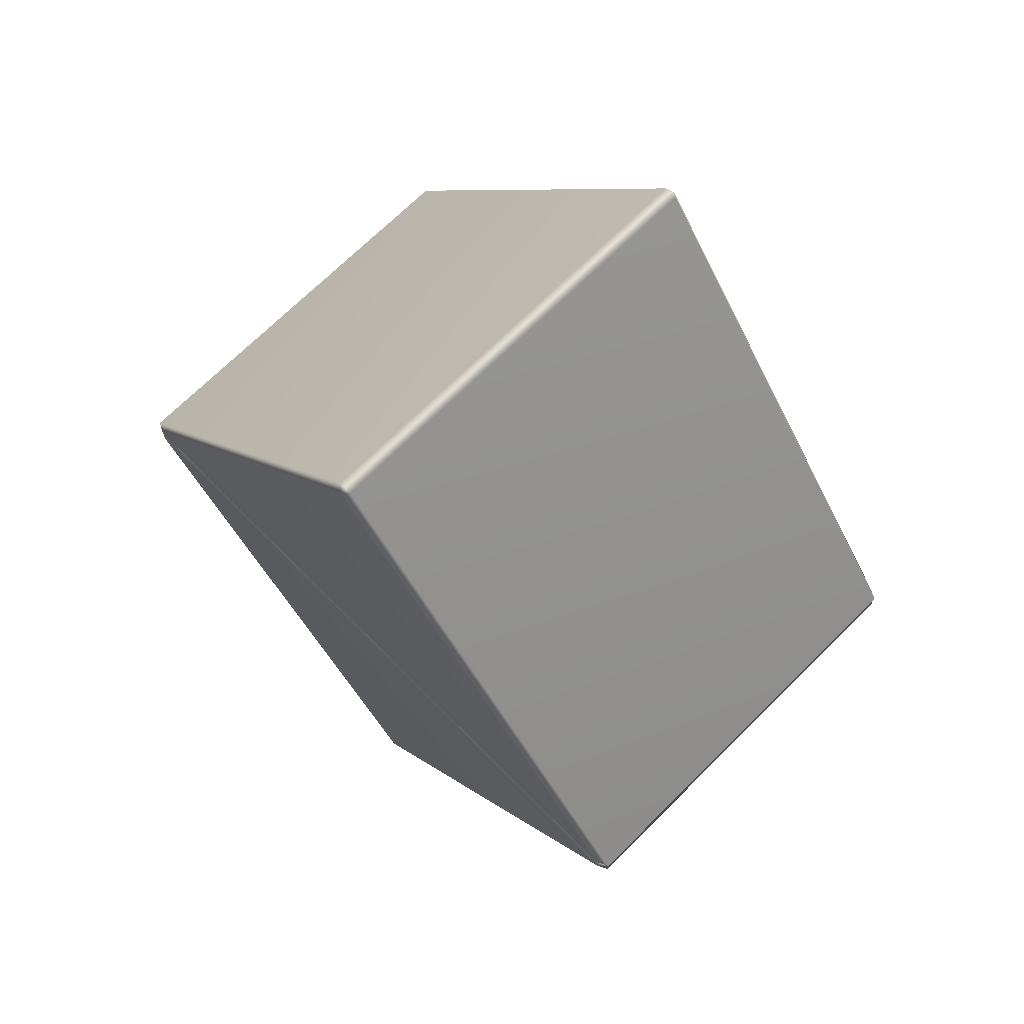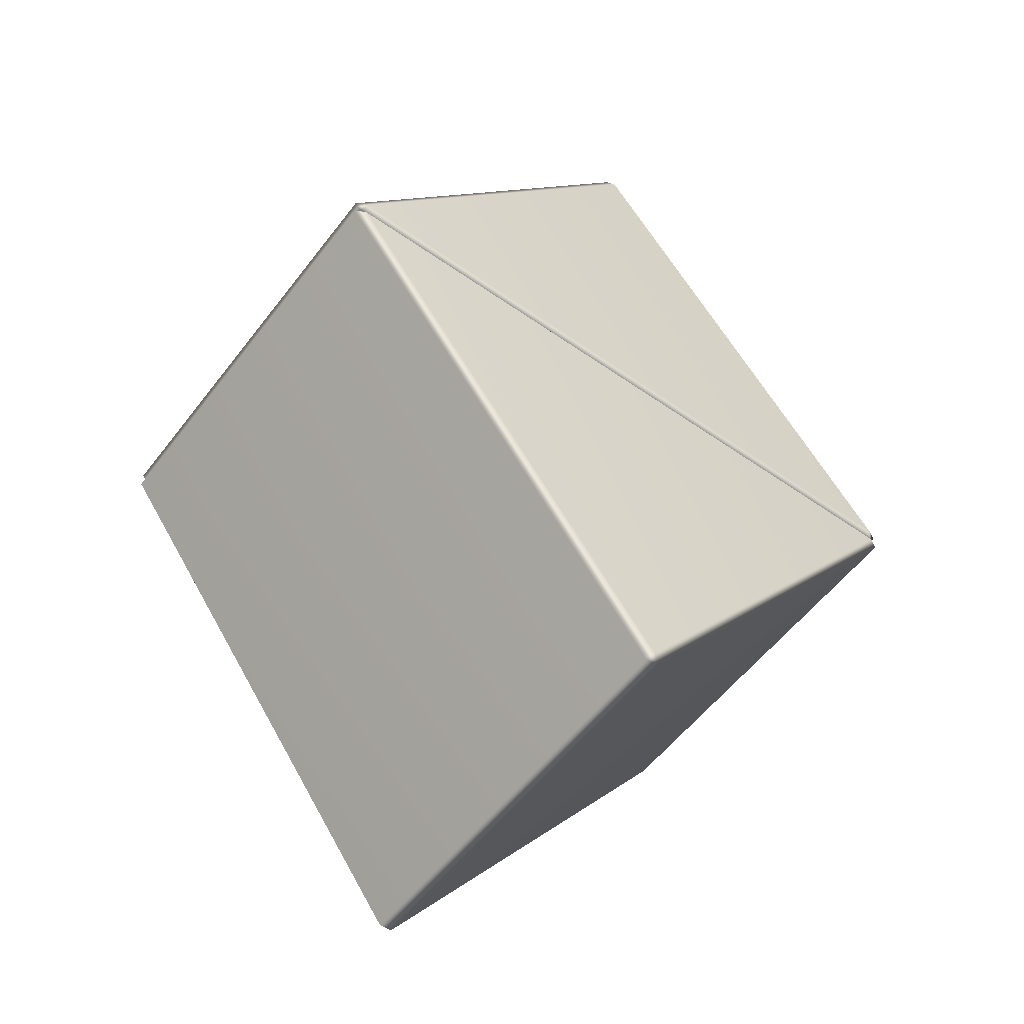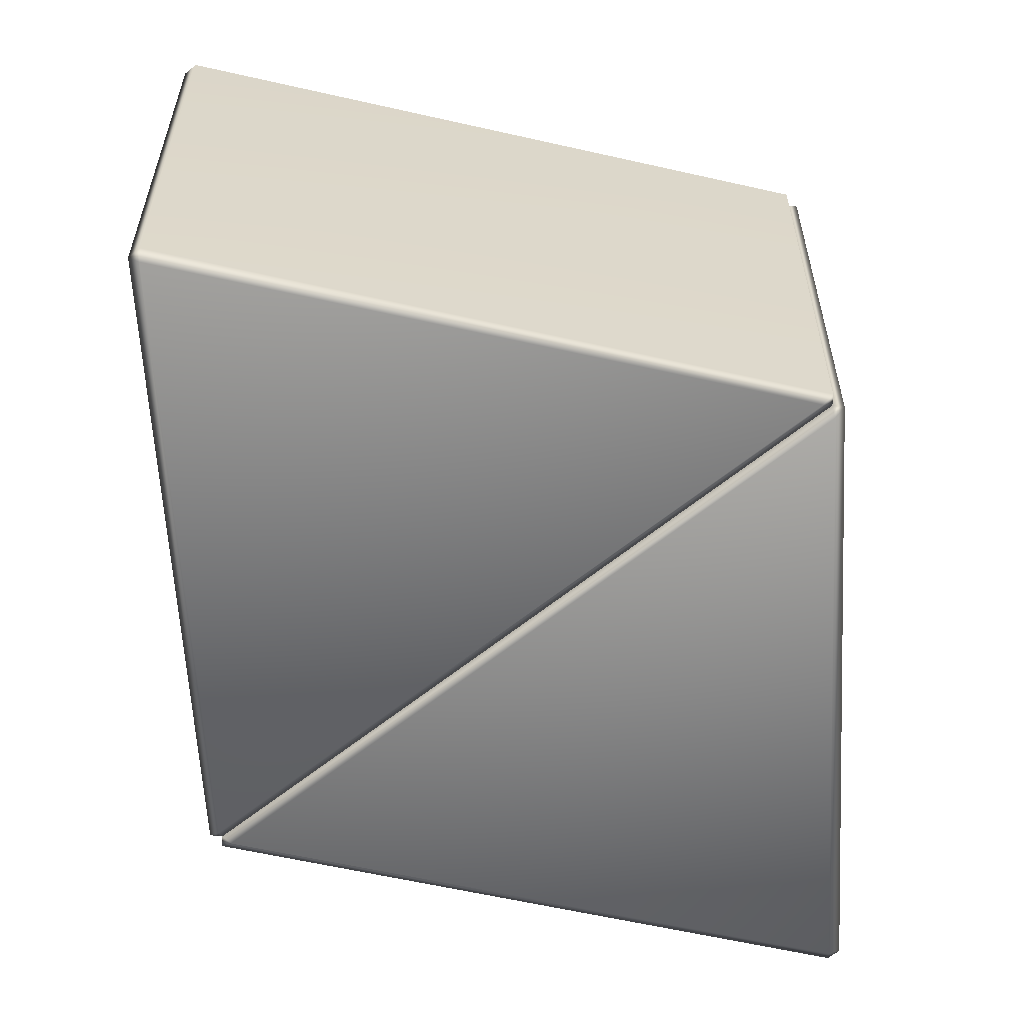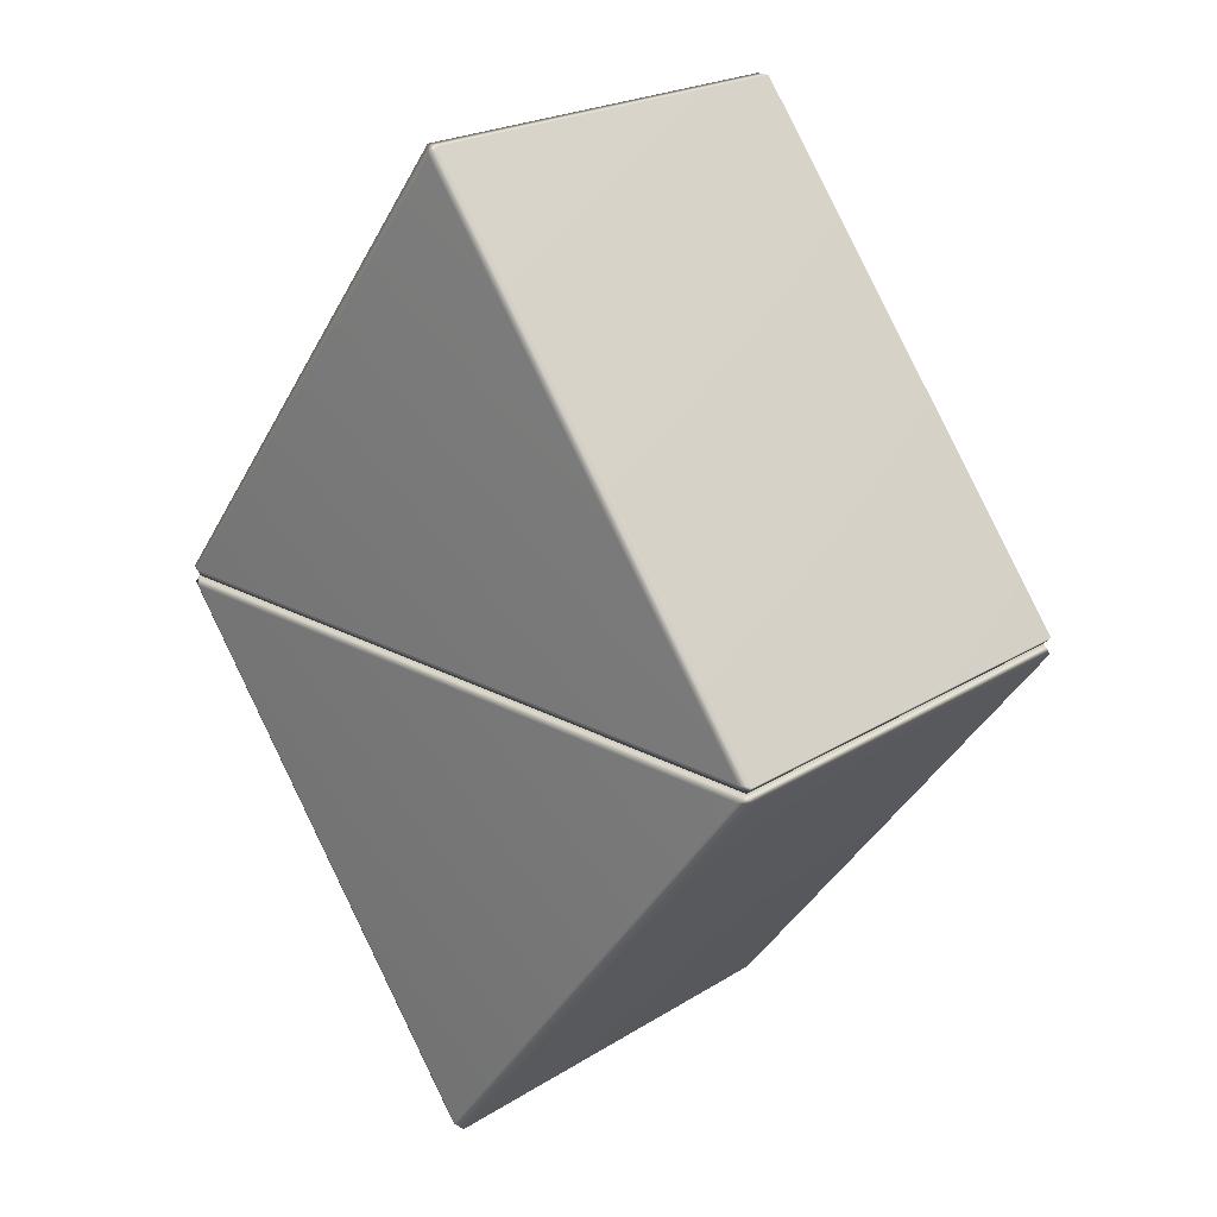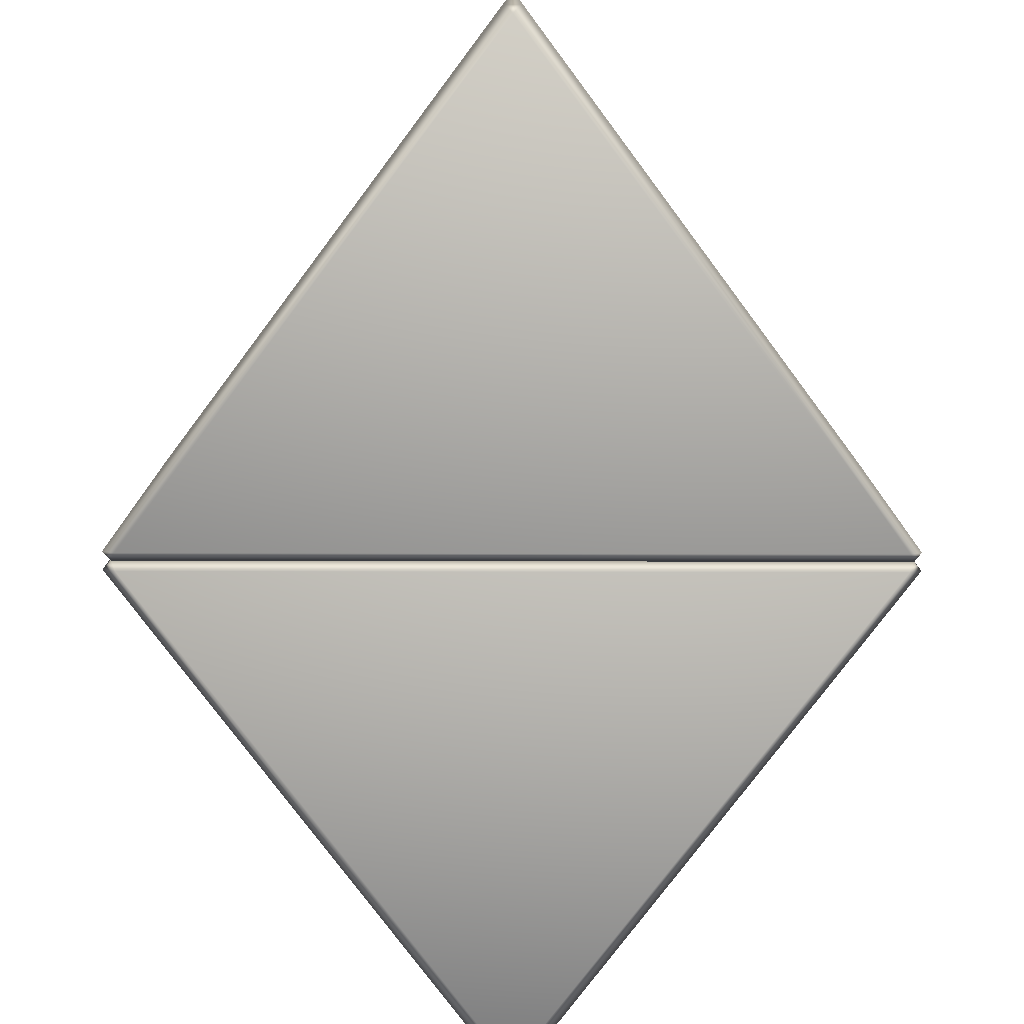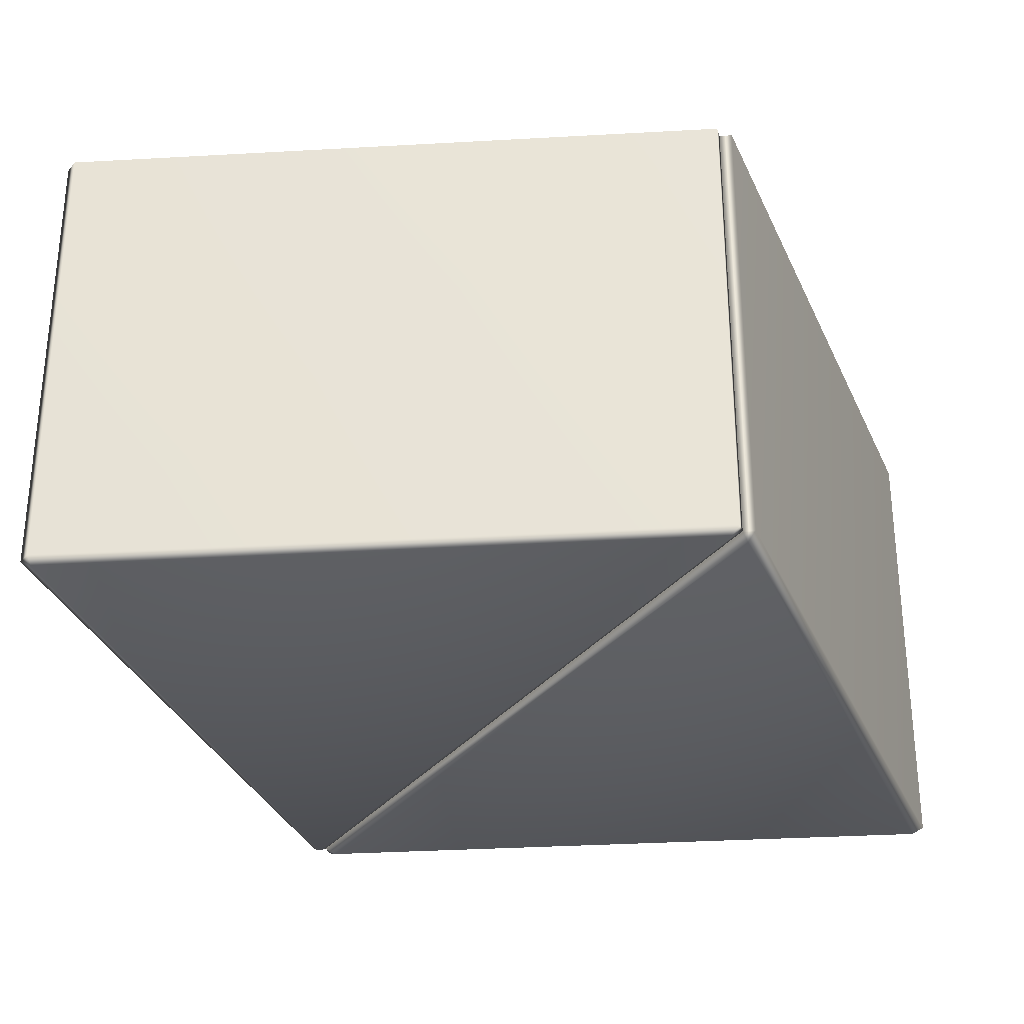
<metadata>
{"format":"obj","ext":"obj","renderer":"f3d","projection":"perspective","resolution":1024,"background":"white","views":[{"elev":70.2,"azim":-134.8,"up":"+Z"},{"elev":-54.9,"azim":143.4,"up":"+Z"},{"elev":-59.9,"azim":40.0,"up":"+Y"},{"elev":22.4,"azim":-136.9,"up":"+Z"},{"elev":-78.2,"azim":-0.1,"up":"+Y"},{"elev":-33.0,"azim":57.7,"up":"+Y"}]}
</metadata>
<code>
g ENV_S10_Block_Diamond_Vanilla_Large_01a_MO
v -4.351 9.155e-05 -0.1012
v -4.5 0.07352 -0.1012
v -4.405 0.07352 0.002106
v -4.351 9.155e-05 -0.1012
v -0.0856 0.07352 -6
v 9.155e-05 -9.155e-05 -5.897
v 9.155e-05 -9.155e-05 -5.897
v 0.08579 0.07352 -6
v 4.5 0.07352 -0.1012
v 9.155e-05 -9.155e-05 -5.897
v 4.36 9.155e-05 -0.1012
v 4.5 0.07352 -0.1012
v 4.36 9.155e-05 -0.1012
v 4.414 0.07352 0.002289
v 4.359 9.155e-05 0.1056
v 4.5 0.07352 0.1056
v 4.414 0.07352 0.002289
v 4.359 9.155e-05 0.1056
v 0.08579 0.07352 6
v 9.155e-05 9.155e-05 5.91
v 9.155e-05 9.155e-05 5.91
v -0.0856 0.07352 6
v -4.5 0.07352 0.1056
v 9.155e-05 9.155e-05 5.91
v -4.351 -9.155e-05 0.1056
v -4.5 0.07352 0.1056
v -4.351 -9.155e-05 0.1056
v -4.405 0.07352 0.002106
v -4.351 9.155e-05 -0.1012
v 4.36 9.155e-05 -0.1012
v 9.155e-05 -9.155e-05 -5.897
v 9.155e-05 9.155e-05 5.91
v 4.359 9.155e-05 0.1056
v -4.351 -9.155e-05 0.1056
v -4.405 0.07352 0.002106
v 4.414 0.07352 0.002289
v 4.36 9.155e-05 -0.1012
v -4.351 9.155e-05 -0.1012
v -4.5 0.07352 -0.1012
v -4.5 5.388 -0.1012
v -4.409 5.388 0.002289
v -4.405 0.07352 0.002106
v 4.414 0.07352 0.002289
v 4.41 5.388 0.002289
v 4.5 5.388 -0.1012
v 4.5 0.07352 -0.1012
v 4.5 0.07352 -0.1012
v 4.5 5.388 -0.1012
v 0.08579 5.388 -6
v 0.08579 0.07352 -6
v -0.0856 5.388 -6
v -0.0856 0.07352 -6
v -4.5 5.388 -0.1012
v -4.5 0.07352 -0.1012
v 4.414 0.07352 0.002289
v -4.405 0.07352 0.002106
v -4.351 -9.155e-05 0.1056
v 4.359 9.155e-05 0.1056
v 4.5 0.07352 0.1056
v 4.5 5.388 0.1056
v 4.41 5.388 0.002289
v 4.414 0.07352 0.002289
v -4.405 0.07352 0.002106
v -4.409 5.388 0.002289
v -4.5 5.388 0.1056
v -4.5 0.07352 0.1056
v -4.5 0.07352 0.1056
v -4.5 5.388 0.1056
v -0.0856 5.388 6
v -0.0856 0.07352 6
v 0.08579 5.388 6
v 0.08579 0.07352 6
v 4.5 5.388 0.1056
v 4.5 0.07352 0.1056
v -4.355 5.461 0.1056
v -0.0856 5.388 6
v -4.5 5.388 0.1056
v -4.409 5.388 0.002289
v 9.155e-05 5.461 5.896
v 0.08579 5.388 6
v 4.5 5.388 0.1056
v 4.355 5.461 0.1056
v 4.41 5.388 0.002289
v 4.356 5.461 -0.1012
v 0.08579 5.388 -6
v 4.5 5.388 -0.1012
v 4.41 5.388 0.002289
v 9.155e-05 5.461 -5.915
v -0.0856 5.388 -6
v -4.5 5.388 -0.1012
v -4.355 5.461 -0.1012
v -4.409 5.388 0.002289
g ENV_S10_Block_Diamond_Vanilla_Large_01a_MO_0
f 3 2 1
f 2 5 4
f 5 6 4
f 5 8 7
f 10 8 9
f 11 10 9
f 14 13 12
f 17 16 15
f 16 19 18
f 19 20 18
f 19 22 21
f 24 22 23
f 25 24 23
f 28 27 26
f 31 30 29
f 34 33 32
f 37 36 35
f 38 37 35
f 41 40 39
f 42 41 39
f 45 44 43
f 46 45 43
f 49 48 47
f 50 49 47
f 49 50 51
f 50 52 51
f 53 51 52
f 54 53 52
f 57 56 55
f 58 57 55
f 61 60 59
f 62 61 59
f 65 64 63
f 66 65 63
f 69 68 67
f 70 69 67
f 69 70 71
f 70 72 71
f 73 71 72
f 74 73 72
f 77 76 75
f 78 77 75
f 76 79 75
f 79 76 80
f 79 80 81
f 78 75 82
f 75 79 82
f 82 79 81
f 83 78 82
f 83 82 81
f 86 85 84
f 87 86 84
f 85 88 84
f 88 85 89
f 88 89 90
f 87 84 91
f 84 88 91
f 91 88 90
f 92 87 91
f 92 91 90

</code>
